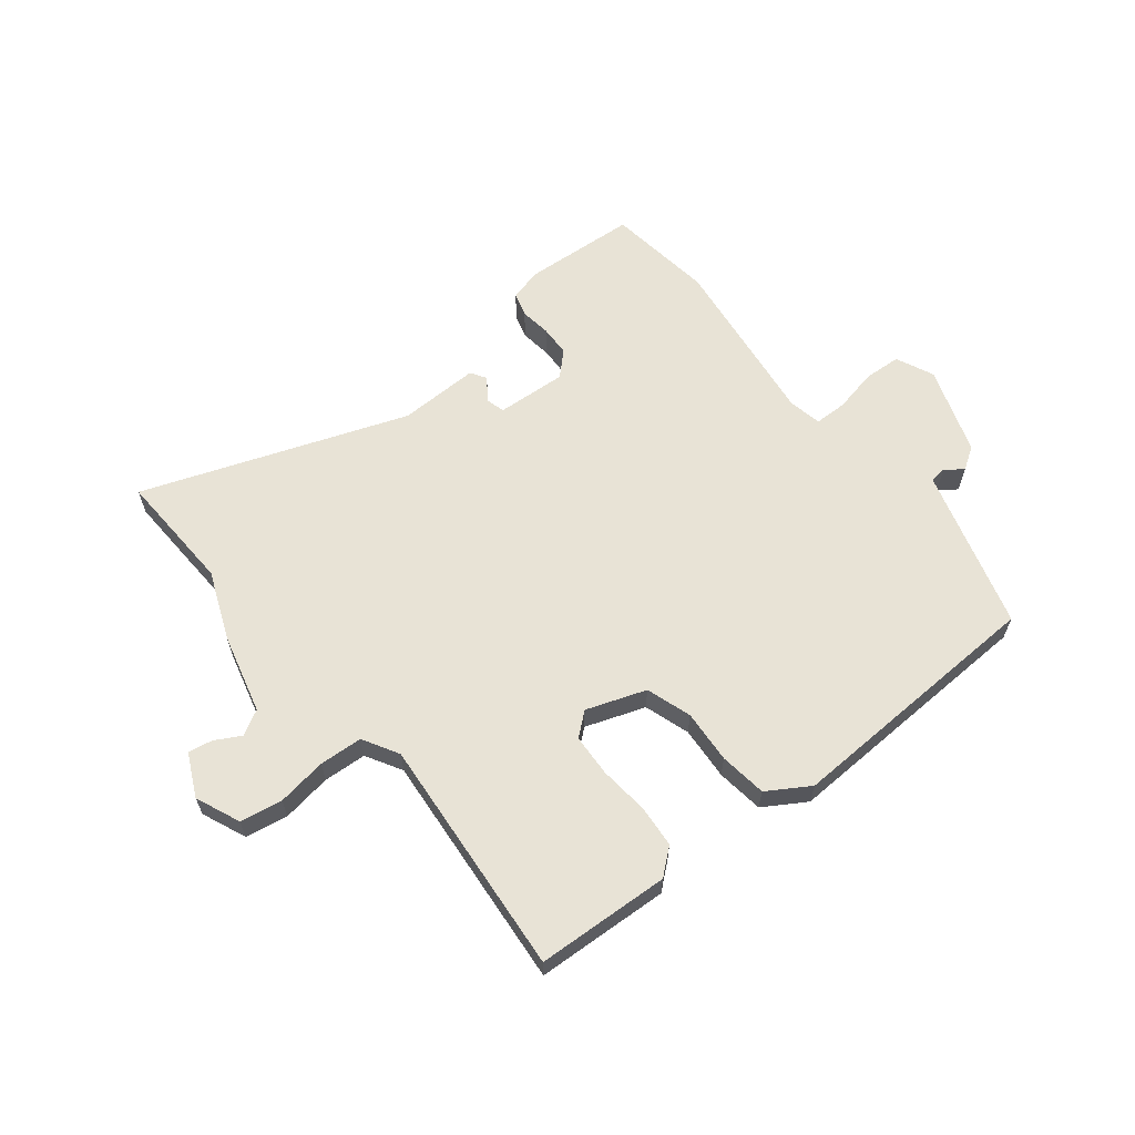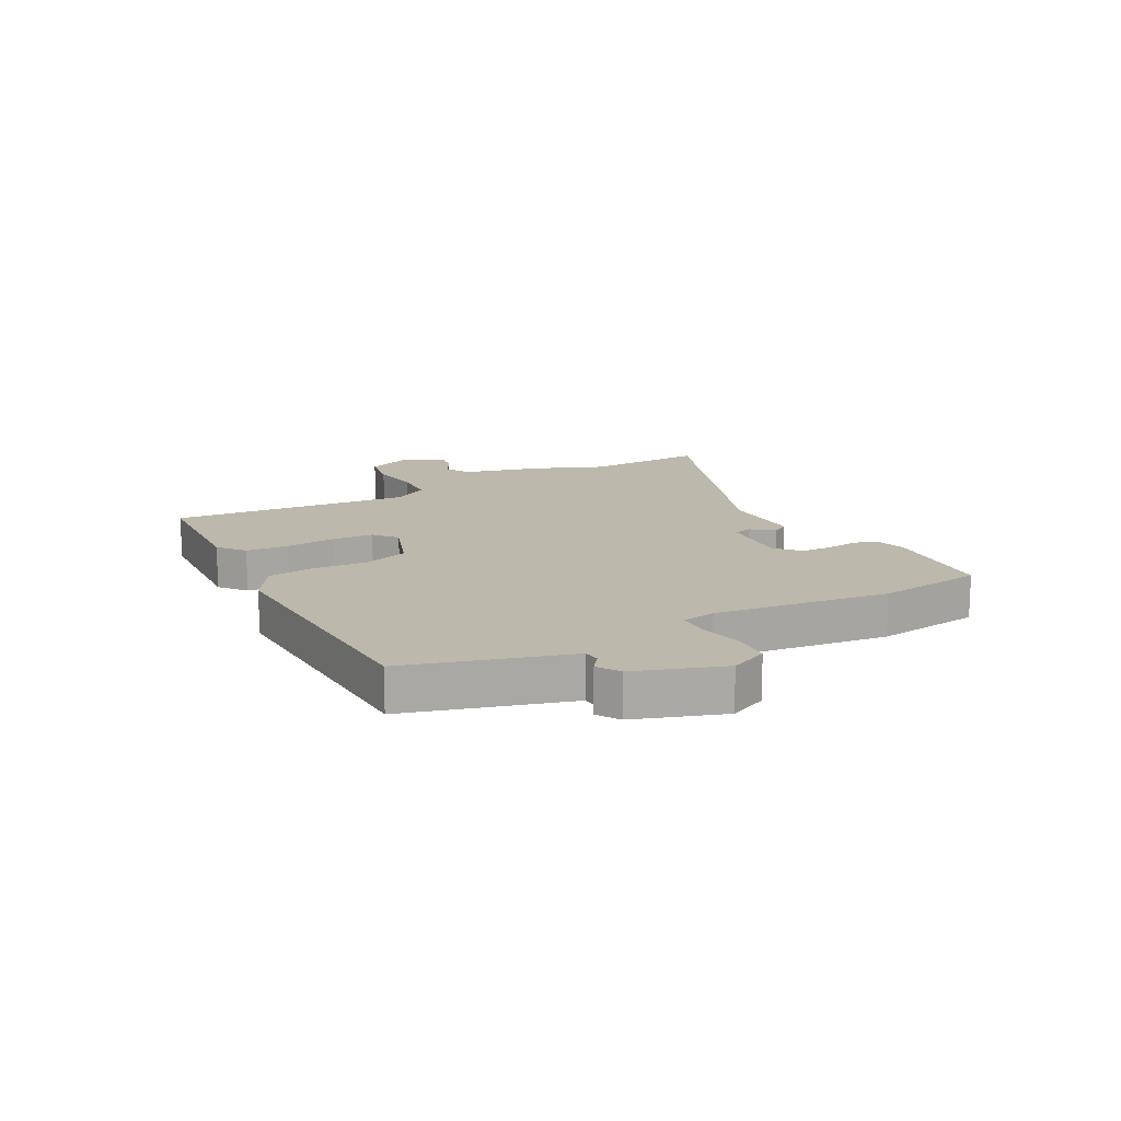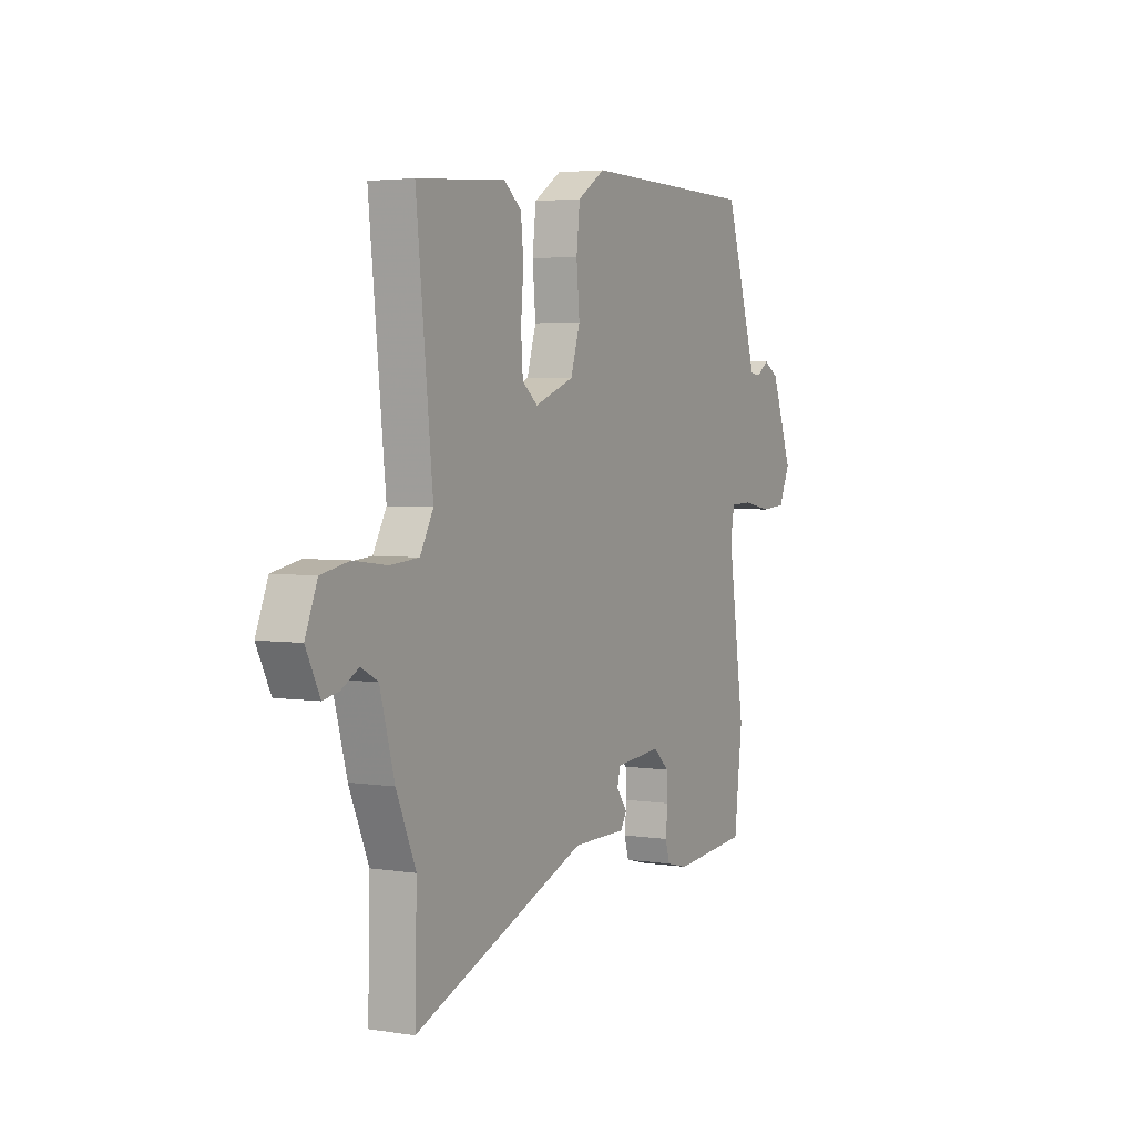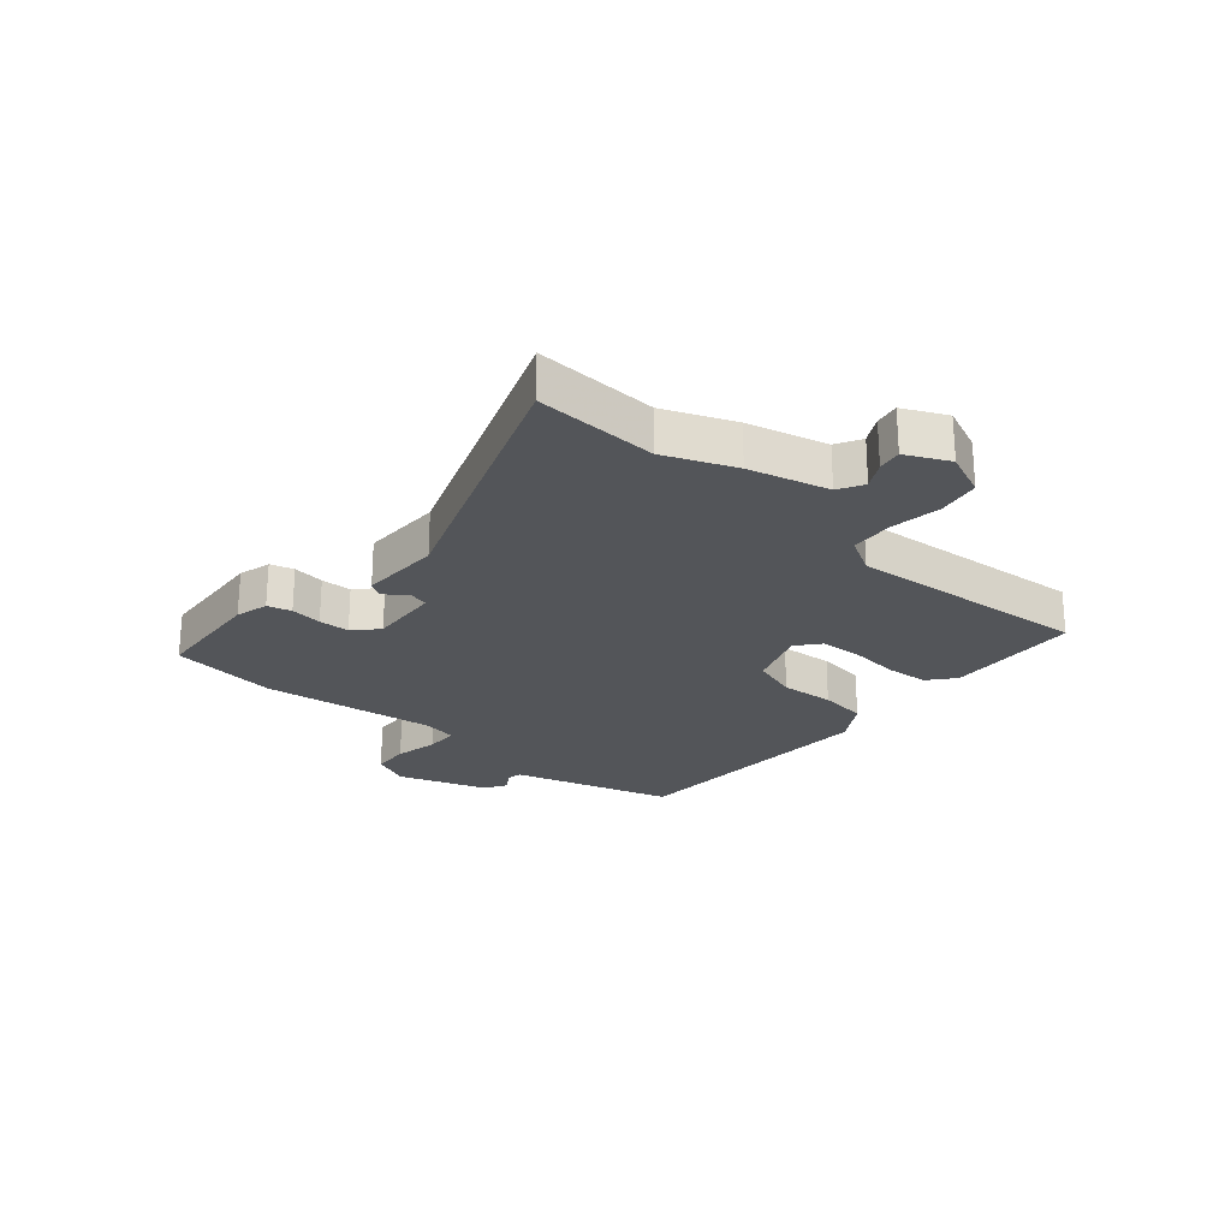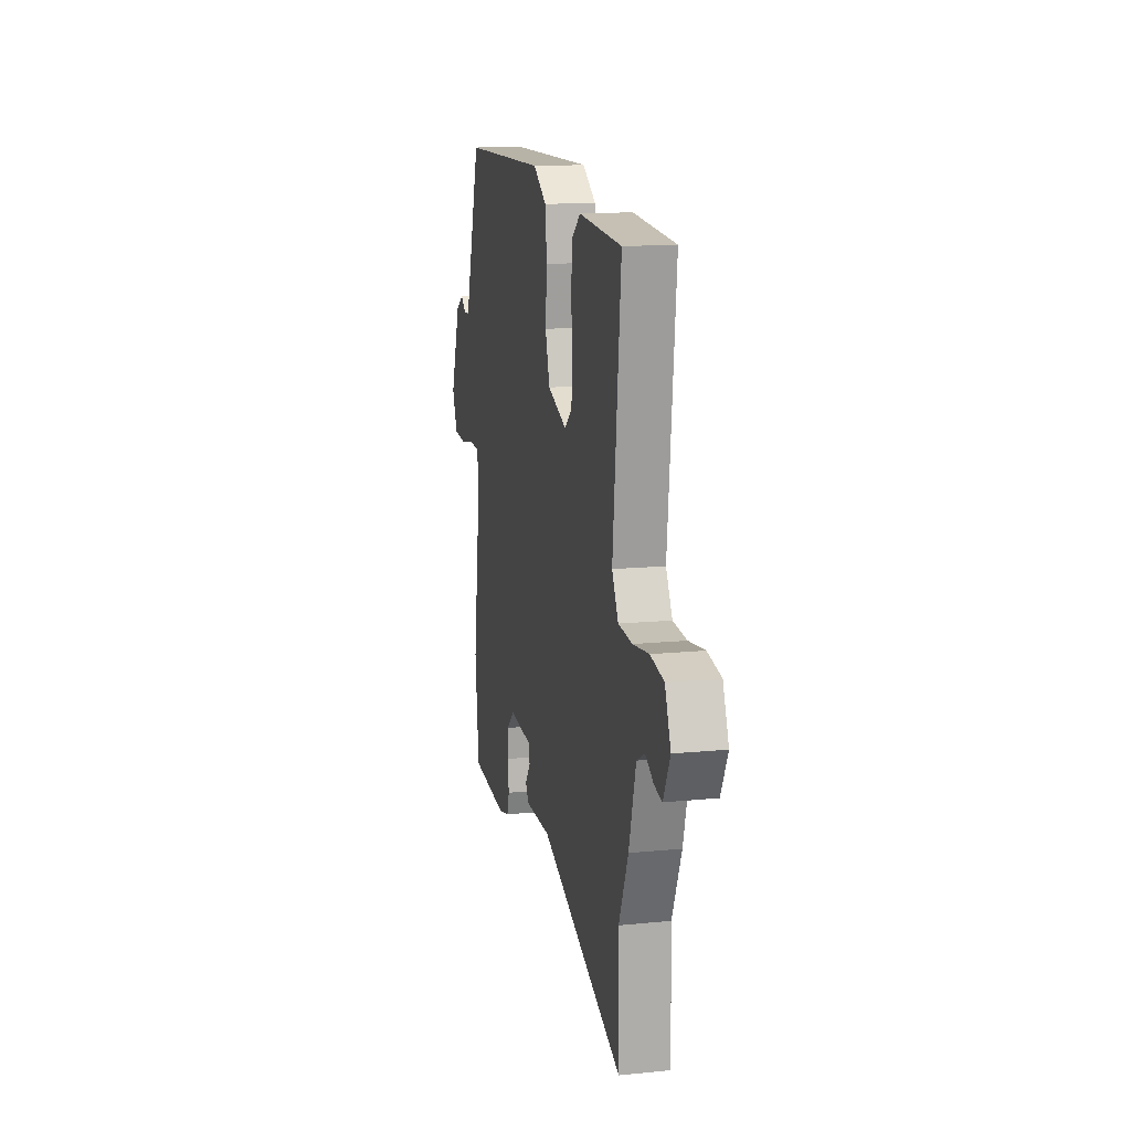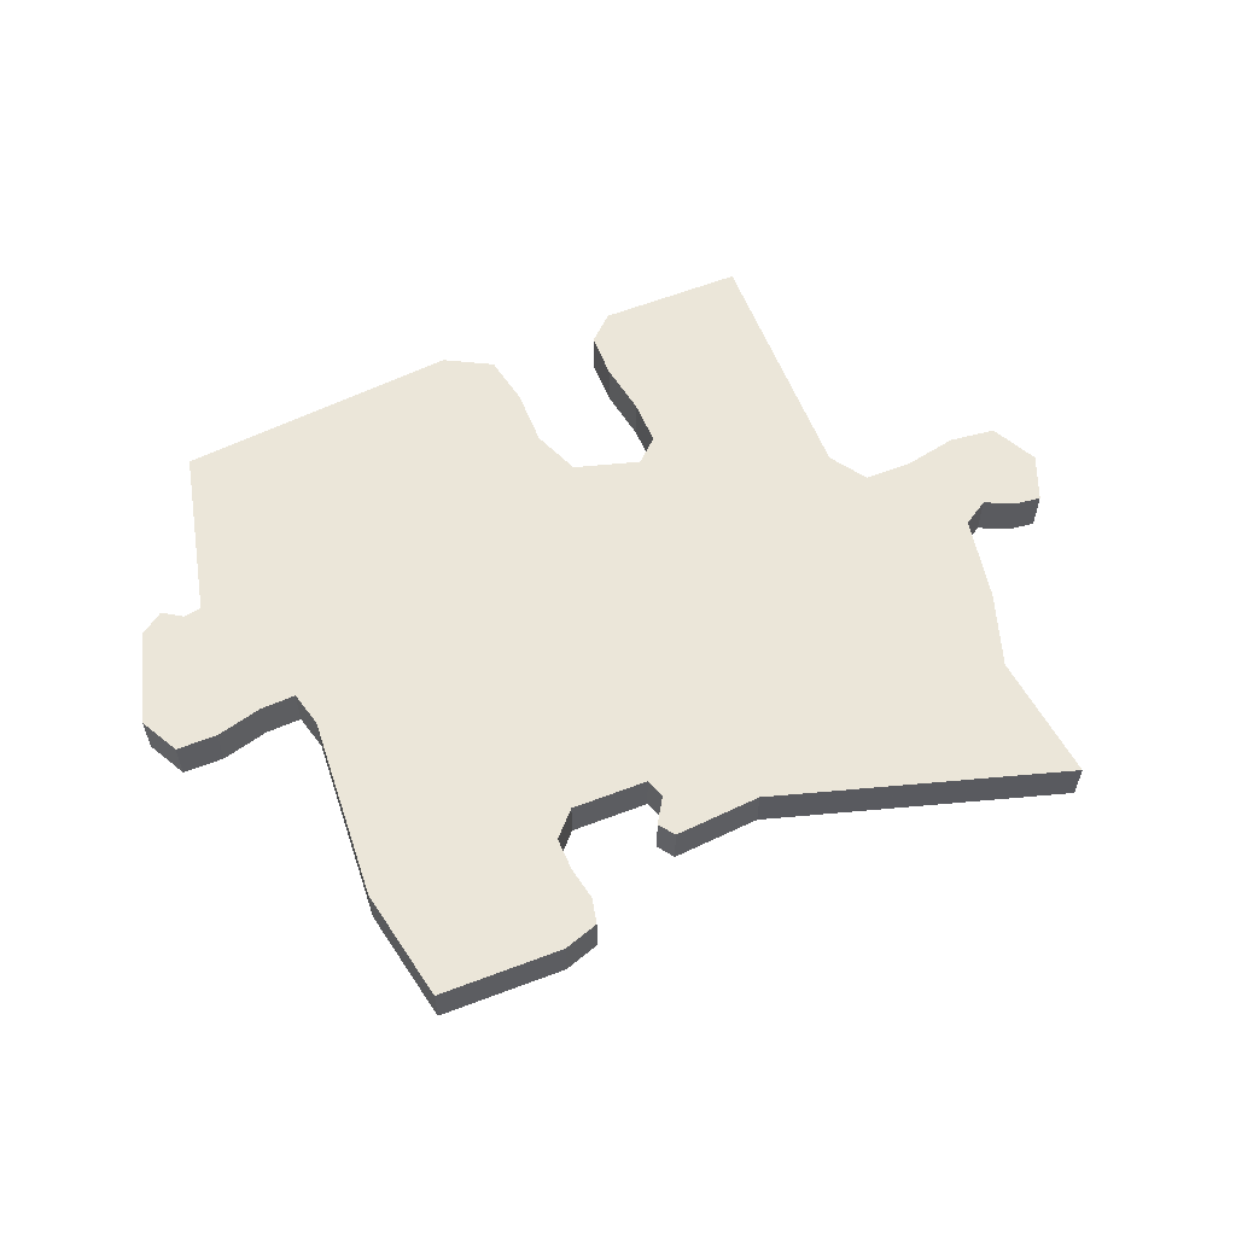
<metadata>
{"format":"obj","ext":"obj","renderer":"f3d","projection":"perspective","resolution":1024,"background":"white","views":[{"elev":62.5,"azim":-39.7,"up":"+Y"},{"elev":14.9,"azim":60.7,"up":"+Y"},{"elev":3.7,"azim":-62.3,"up":"+Z"},{"elev":-24.3,"azim":-131.8,"up":"+Y"},{"elev":14.0,"azim":-102.4,"up":"+Z"},{"elev":57.0,"azim":153.4,"up":"+Y"}]}
</metadata>
<code>
v -0.503 0.07 -0.626
v -0.498 0.07 -0.419
v -0.548 0.07 -0.302
v -0.585 0.07 -0.168
v -0.628 0.07 -0.145
v -0.672 0.07 -0.17
v -0.713 0.07 -0.178
v -0.749 0.07 -0.106
v -0.718 0.07 -0.029
v -0.646 0.07 -0.015
v -0.561 0.07 -0.026
v -0.487 0.07 -0.02
v -0.453 0.07 0.042
v -0.495 0.07 0.452
v -0.267 0.07 0.468
v -0.222 0.07 0.432
v -0.215 0.07 0.36
v -0.222 0.07 0.275
v -0.217 0.07 0.203
v -0.177 0.07 0.171
v -0.076 0.07 0.209
v -0.052 0.07 0.287
v -0.06 0.07 0.378
v -0.051 0.07 0.459
v 0.02 0.07 0.505
v 0.471 0.07 0.496
v 0.523 0.07 0.329
v 0.556 0.07 0.223
v 0.584 0.07 0.22
v 0.614 0.07 0.243
v 0.653 0.07 0.219
v 0.707 0.07 0.07
v 0.679 0.07 0.005
v 0.615 0.07 0
v 0.541 0.07 0.014
v 0.485 0.07 0.012
v 0.475 0.07 -0.046
v 0.518 0.07 -0.343
v 0.497 0.07 -0.526
v 0.303 0.07 -0.543
v 0.247 0.07 -0.529
v 0.235 0.07 -0.489
v 0.241 0.07 -0.435
v 0.238 0.07 -0.383
v 0.198 0.07 -0.346
v 0.078 0.07 -0.356
v 0.07 0.07 -0.388
v 0.098 0.07 -0.426
v 0.082 0.07 -0.453
v -0.056 0.07 -0.453
v -0.503 0 -0.626
v -0.498 0 -0.419
v -0.548 0 -0.302
v -0.585 0 -0.168
v -0.628 0 -0.145
v -0.672 0 -0.17
v -0.713 0 -0.178
v -0.749 0 -0.106
v -0.718 0 -0.029
v -0.646 0 -0.015
v -0.561 0 -0.026
v -0.487 0 -0.02
v -0.453 0 0.042
v -0.495 0 0.452
v -0.267 0 0.468
v -0.222 0 0.432
v -0.215 0 0.36
v -0.222 0 0.275
v -0.217 0 0.203
v -0.177 0 0.171
v -0.076 0 0.209
v -0.052 0 0.287
v -0.06 0 0.378
v -0.051 0 0.459
v 0.02 0 0.505
v 0.471 0 0.496
v 0.523 0 0.329
v 0.556 0 0.223
v 0.584 0 0.22
v 0.614 0 0.243
v 0.653 0 0.219
v 0.707 0 0.07
v 0.679 0 0.005
v 0.615 0 0
v 0.541 0 0.014
v 0.485 0 0.012
v 0.475 0 -0.046
v 0.518 0 -0.343
v 0.497 0 -0.526
v 0.303 0 -0.543
v 0.247 0 -0.529
v 0.235 0 -0.489
v 0.241 0 -0.435
v 0.238 0 -0.383
v 0.198 0 -0.346
v 0.078 0 -0.356
v 0.07 0 -0.388
v 0.098 0 -0.426
v 0.082 0 -0.453
v -0.056 0 -0.453
f 47 48 49 50
f 46 47 50 1
f 40 41 42 43
f 40 43 44
f 37 38 39 40
f 36 37 40 44
f 32 33 34 35
f 32 35 36
f 29 30 31 32
f 28 29 32 36
f 22 23 24 25
f 21 22 25 26
f 15 16 17 18
f 13 14 15 18
f 12 13 18 19
f 8 9 10 11
f 8 11 12
f 5 6 7 8
f 5 8 12
f 4 5 12 19
f 2 3 4 19
f 46 1 2 19
f 28 36 44 45
f 21 26 27 28
f 20 21 28 45
f 19 20 45 46
f 100 99 98 97
f 51 100 97 96
f 93 92 91 90
f 94 93 90
f 90 89 88 87
f 94 90 87 86
f 85 84 83 82
f 86 85 82
f 82 81 80 79
f 86 82 79 78
f 75 74 73 72
f 76 75 72 71
f 68 67 66 65
f 68 65 64 63
f 69 68 63 62
f 61 60 59 58
f 62 61 58
f 58 57 56 55
f 62 58 55
f 69 62 55 54
f 69 54 53 52
f 69 52 51 96
f 95 94 86 78
f 78 77 76 71
f 95 78 71 70
f 96 95 70 69
f 1 51 52 2
f 2 52 53 3
f 3 53 54 4
f 4 54 55 5
f 5 55 56 6
f 6 56 57 7
f 7 57 58 8
f 8 58 59 9
f 9 59 60 10
f 10 60 61 11
f 11 61 62 12
f 12 62 63 13
f 13 63 64 14
f 14 64 65 15
f 15 65 66 16
f 16 66 67 17
f 17 67 68 18
f 18 68 69 19
f 19 69 70 20
f 20 70 71 21
f 21 71 72 22
f 22 72 73 23
f 23 73 74 24
f 24 74 75 25
f 25 75 76 26
f 26 76 77 27
f 27 77 78 28
f 28 78 79 29
f 29 79 80 30
f 30 80 81 31
f 31 81 82 32
f 32 82 83 33
f 33 83 84 34
f 34 84 85 35
f 35 85 86 36
f 36 86 87 37
f 37 87 88 38
f 38 88 89 39
f 39 89 90 40
f 40 90 91 41
f 41 91 92 42
f 42 92 93 43
f 43 93 94 44
f 44 94 95 45
f 45 95 96 46
f 46 96 97 47
f 47 97 98 48
f 48 98 99 49
f 49 99 100 50
f 50 100 51 1

</code>
